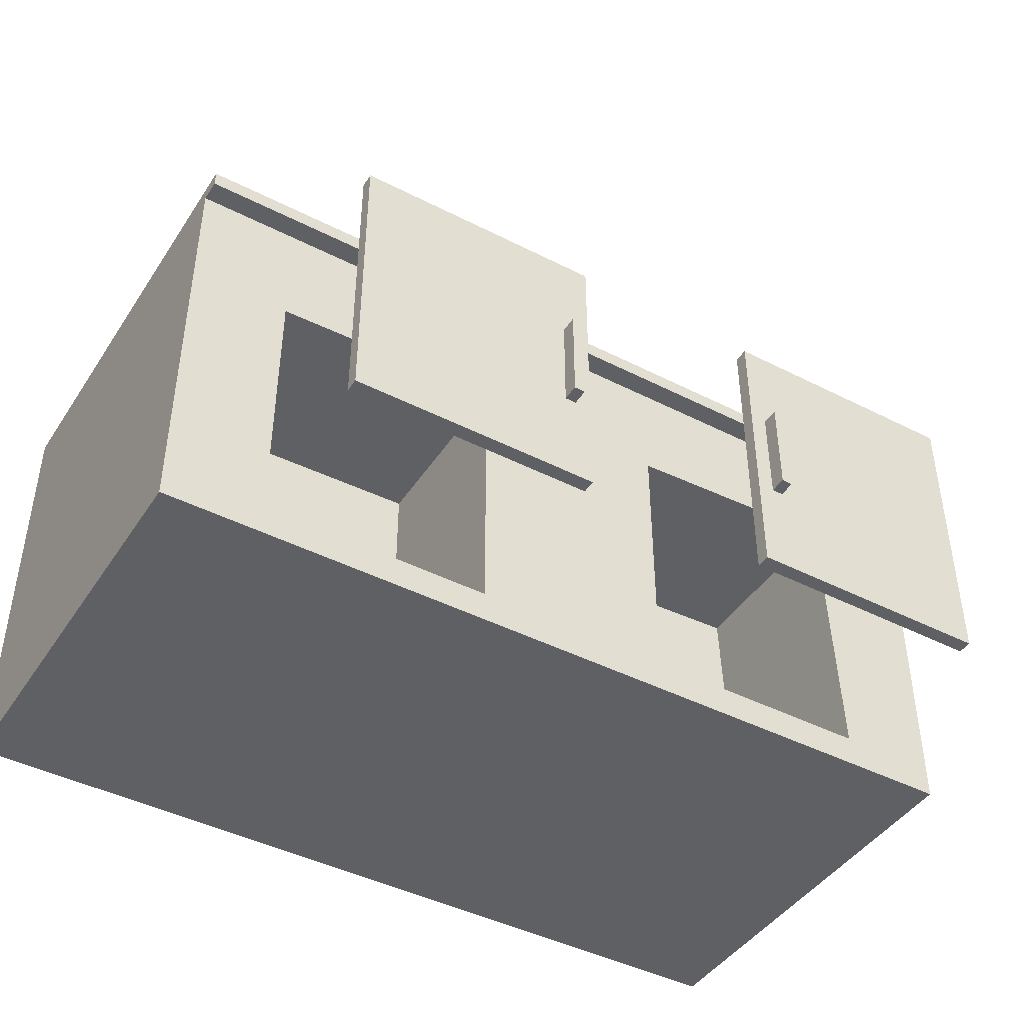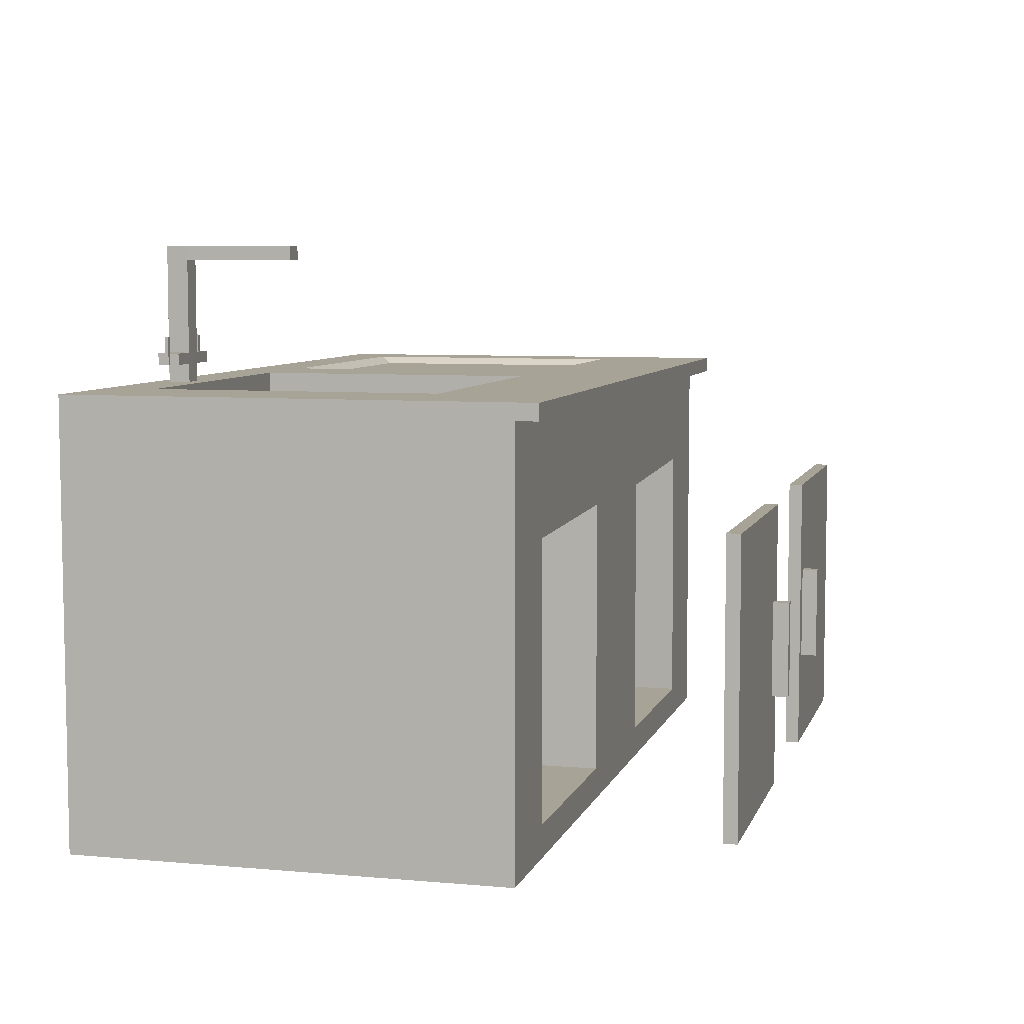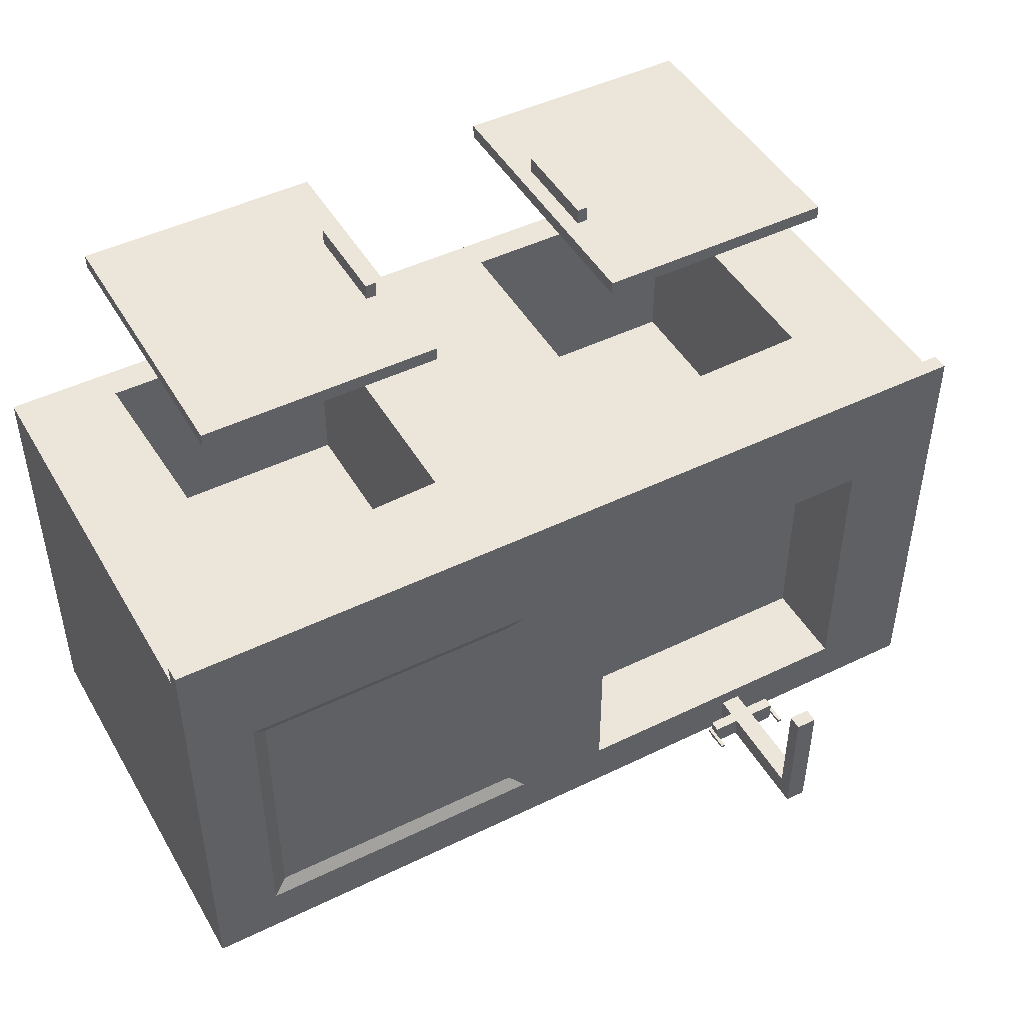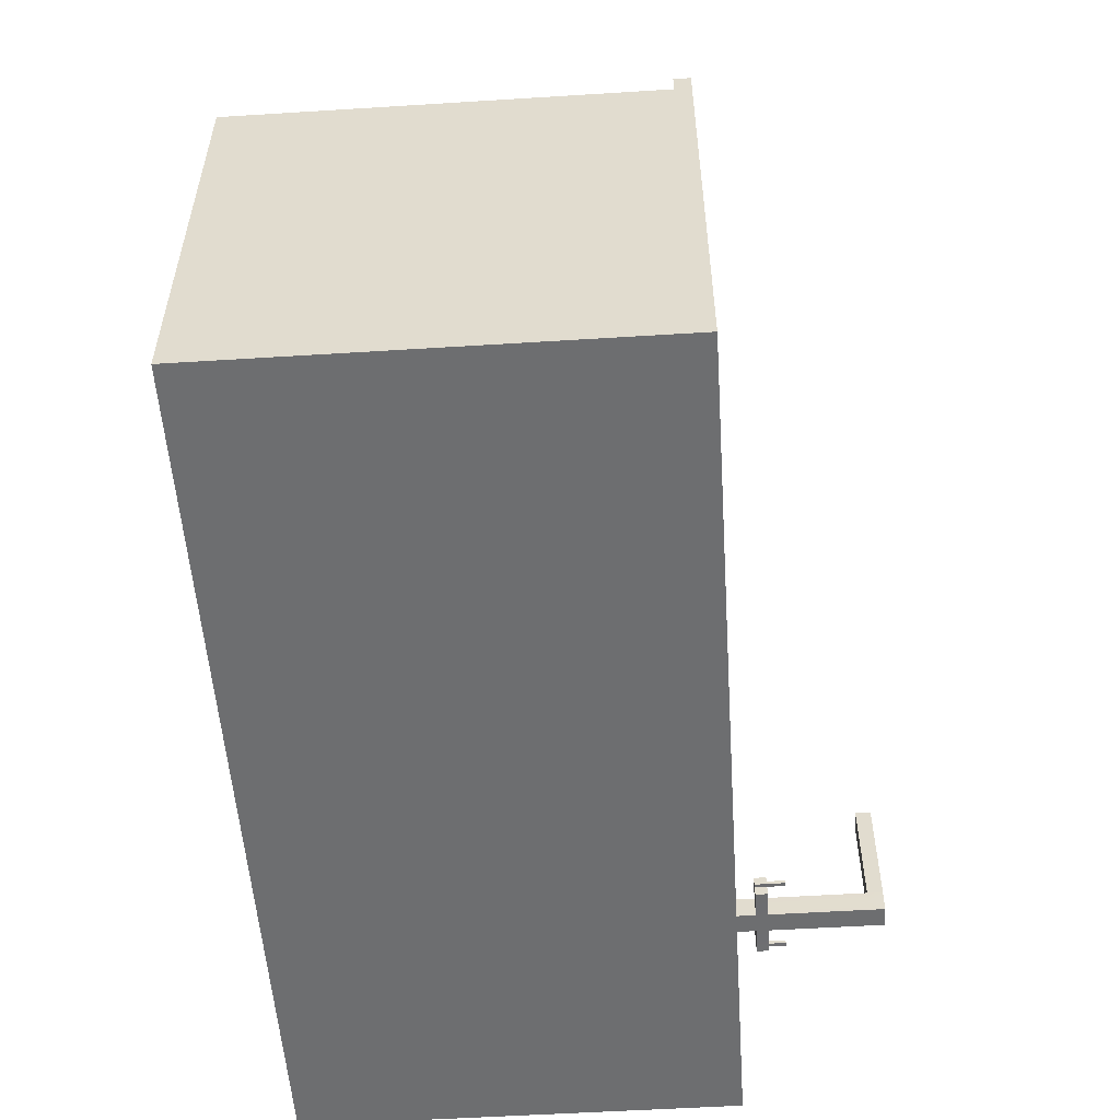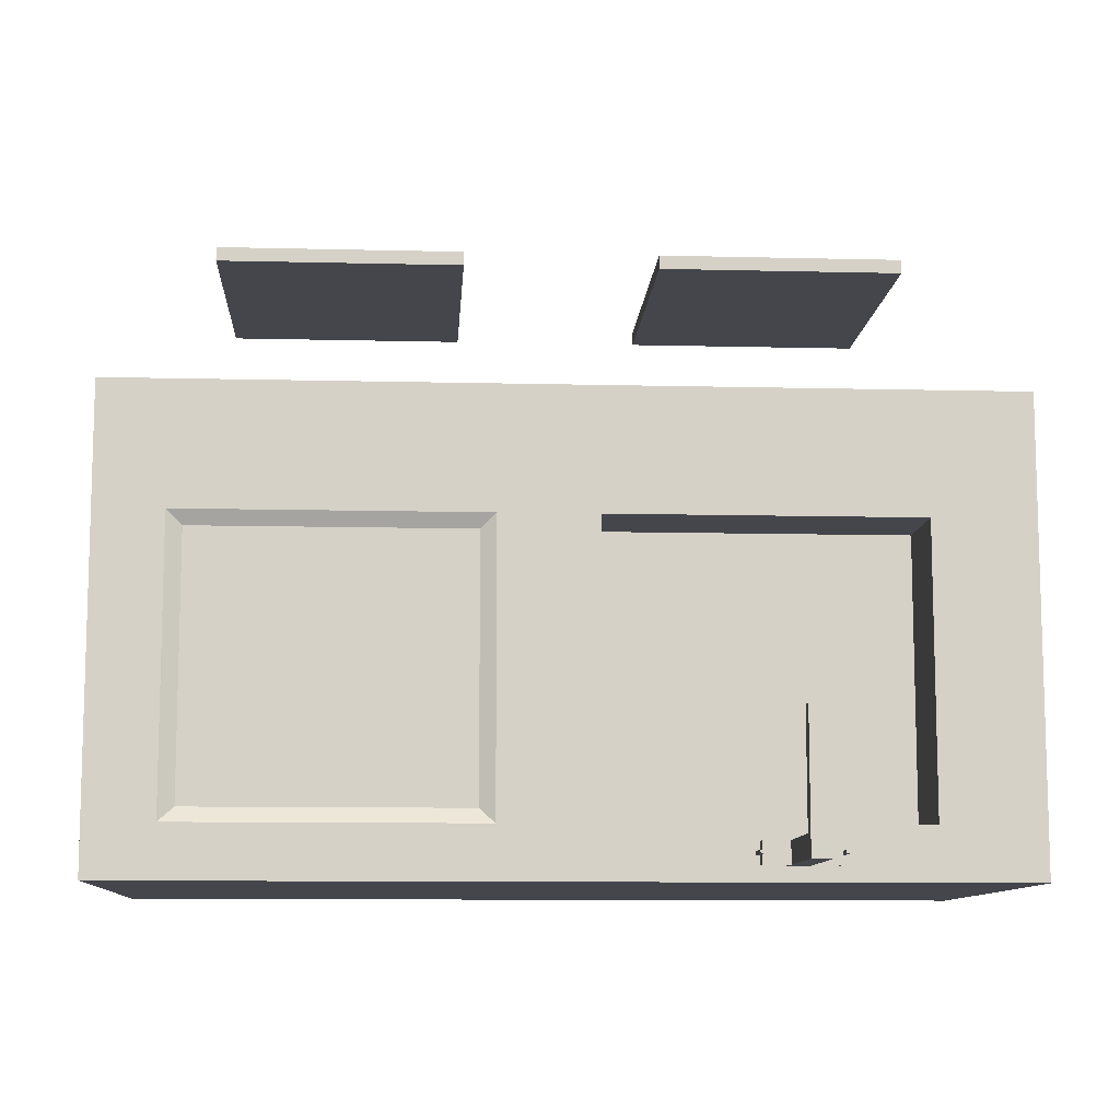
<metadata>
{"format":"obj","ext":"obj","renderer":"f3d","projection":"perspective","resolution":1024,"background":"white","views":[{"elev":-43.8,"azim":-31.0,"up":"+Y"},{"elev":6.7,"azim":-75.3,"up":"+Y"},{"elev":46.9,"azim":151.1,"up":"+Z"},{"elev":-54.2,"azim":93.8,"up":"+Z"},{"elev":-10.1,"azim":176.4,"up":"+Z"}]}
</metadata>
<code>
g default
v -77.82 6.227 89.45
v -22.19 6.227 89.45
v -22.19 72.11 89.45
v -77.82 72.11 89.45
v -22.19 6.227 92.6
v -77.82 6.227 92.6
v -22.19 72.11 92.6
v -77.82 72.11 92.6
v -28.38 72.11 92.6
v -28.38 6.227 92.6
v -28.38 6.227 89.45
v -28.38 72.11 89.45
v -25.91 72.11 92.6
v -25.91 6.227 92.6
v -25.91 6.227 89.45
v -25.91 72.11 89.45
v -22.19 28.19 92.6
v -22.19 28.19 89.45
v -25.91 28.19 89.45
v -28.38 28.19 89.45
v -77.82 28.19 89.45
v -77.82 28.19 92.6
v -28.38 28.19 92.6
v -25.91 28.19 92.6
v -22.19 50.15 92.6
v -22.19 50.15 89.45
v -25.91 50.15 89.45
v -28.38 50.15 89.45
v -77.82 50.15 89.45
v -77.82 50.15 92.6
v -28.38 50.15 92.6
v -25.91 50.15 92.6
v -28.38 28.19 96.3
v -25.91 28.19 96.3
v -25.91 50.15 96.3
v -28.38 50.15 96.3
g kitchen_counter_door_left
f 32 25 7 13
f 27 16 3 26
f 15 2 5 14
f 26 3 7 25
f 3 16 13 7
f 4 29 30 8
f 30 31 9 8
f 1 11 10 6
f 29 4 12 28
f 9 12 4 8
f 31 32 13 9
f 11 15 14 10
f 28 12 16 27
f 13 16 12 9
f 2 18 17 5
f 15 19 18 2
f 11 20 19 15
f 1 21 20 11
f 22 21 1 6
f 6 10 23 22
f 10 14 24 23
f 14 5 17 24
f 18 26 25 17
f 19 27 26 18
f 20 28 27 19
f 21 29 28 20
f 30 29 21 22
f 22 23 31 30
f 33 34 35 36
f 24 17 25 32
f 23 24 34 33
f 24 32 35 34
f 32 31 36 35
f 31 23 33 36
g default
v 77.82 6.227 89.45
v 22.19 6.227 89.45
v 22.19 72.11 89.45
v 77.82 72.11 89.45
v 22.19 6.227 92.6
v 77.82 6.227 92.6
v 22.19 72.11 92.6
v 77.82 72.11 92.6
v 28.38 72.11 92.6
v 28.38 6.227 92.6
v 28.38 6.227 89.45
v 28.38 72.11 89.45
v 25.91 72.11 92.6
v 25.91 6.227 92.6
v 25.91 6.227 89.45
v 25.91 72.11 89.45
v 22.19 28.19 92.6
v 22.19 28.19 89.45
v 25.91 28.19 89.45
v 28.38 28.19 89.45
v 77.82 28.19 89.45
v 77.82 28.19 92.6
v 28.38 28.19 92.6
v 25.91 28.19 92.6
v 22.19 50.15 92.6
v 22.19 50.15 89.45
v 25.91 50.15 89.45
v 28.38 50.15 89.45
v 77.82 50.15 89.45
v 77.82 50.15 92.6
v 28.38 50.15 92.6
v 25.91 50.15 92.6
v 28.38 28.19 96.3
v 25.91 28.19 96.3
v 25.91 50.15 96.3
v 28.38 50.15 96.3
g kitchen_counter_door_right
f 68 49 43 61
f 63 62 39 52
f 51 50 41 38
f 62 61 43 39
f 39 43 49 52
f 40 44 66 65
f 66 44 45 67
f 37 42 46 47
f 65 64 48 40
f 45 44 40 48
f 67 45 49 68
f 47 46 50 51
f 64 63 52 48
f 49 45 48 52
f 38 41 53 54
f 51 38 54 55
f 47 51 55 56
f 37 47 56 57
f 58 42 37 57
f 42 58 59 46
f 46 59 60 50
f 50 60 53 41
f 54 53 61 62
f 55 54 62 63
f 56 55 63 64
f 57 56 64 65
f 66 58 57 65
f 58 66 67 59
f 69 72 71 70
f 60 68 61 53
f 59 69 70 60
f 60 70 71 68
f 68 71 72 67
f 67 72 69 59
g default
v -44.72 99.74 -46.71
v -49.34 99.74 -46.71
v -49.34 99.74 -41.71
v -44.72 99.74 -41.71
v -44.72 99.74 -43.85
v -49.34 99.74 -43.85
v -44.72 99.74 -44.6
v -49.34 99.74 -44.6
v -100 0 50
v -100 100 50
v -100 100 -50
v -100 0 -50
v -100 96.25 50
v -100 96.25 -50
v -100 96.25 55
v -100 100 55
v -100 70.98 50
v -100 70.98 -50
v -100 7.359 50
v -100 7.359 -50
v 0 100 55
v 0 100 50
v 0 100 -50
v 0 96.25 -50
v 0 70.98 -50
v 0 7.359 -50
v 0 0 -50
v 0 0 50
v 0 7.359 50
v 0 70.98 50
v 0 96.25 50
v 0 96.25 55
v -76.87 69.71 50
v -76.87 7.359 50
v -76.87 0 50
v -76.87 0 -50
v -76.87 7.359 -50
v -76.87 70.98 -50
v -76.87 96.25 -50
v -76.87 100 -50
v -76.87 100 50
v -76.87 100 55
v -76.87 96.25 55
v -76.87 96.25 50
v -23.15 70.98 50
v -23.15 7.359 50
v -23.15 0 50
v -23.15 0 -50
v -23.15 7.359 -50
v -23.15 70.98 -50
v -6.696 96.25 -50
v -6.696 100 -50
v -6.696 100 50
v -6.696 100 55
v -6.696 96.25 55
v -6.696 96.25 50
v -23.15 7.359 6.373
v -76.87 7.359 6.373
v -23.15 70.98 6.373
v -76.87 69.71 6.373
v 23.15 0 50
v 23.15 7.359 50
v 15.41 100 50
v 15.41 100 -50
v 23.15 7.359 -50
v 23.15 0 -50
v 100 0 -50
v 100 0 50
v 100 7.359 50
v 100 7.359 -50
v 100 96.25 -50
v 100 96.25 50
v 100 100 50
v 100 100 -50
v 15.41 96.25 -50
v 15.41 96.25 55
v 15.41 100 55
v 15.41 96.25 50
v 100 96.25 55
v 100 100 55
v 100 70.98 -50
v 100 70.98 50
v 23.15 70.98 -50
v 23.15 70.98 50
v 76.87 7.359 50
v 74.45 72.92 50
v 76.87 0 50
v 76.87 0 -50
v 76.87 7.359 -50
v 76.87 70.98 -50
v 84.61 96.25 -50
v 84.61 100 -50
v 84.61 100 50
v 84.61 100 55
v 84.61 96.25 55
v 84.61 96.25 50
v 76.87 7.359 6.373
v 23.15 7.359 6.373
v 23.15 70.98 6.373
v 74.45 72.92 6.373
v -76.87 100 27.08
v -6.696 100 27.08
v 0 100 27.08
v 15.41 100 27.08
v 84.61 100 27.08
v 100 100 27.08
v 100 96.25 27.08
v 100 70.98 27.08
v 100 7.359 27.08
v 100 0 27.08
v 76.87 0 27.08
v 23.15 0 27.08
v 0 0 27.08
v -23.15 0 27.08
v -76.87 0 27.08
v -100 0 27.08
v -100 7.359 27.08
v -100 70.98 27.08
v -100 96.25 27.08
v -100 100 27.08
v -76.87 100 -38.09
v -6.696 100 -38.09
v 0 100 -38.09
v 15.41 100 -38.09
v 84.61 100 -38.09
v 100 100 -38.09
v 100 96.25 -38.09
v 100 70.98 -38.09
v 100 7.359 -38.09
v 100 0 -38.09
v 76.87 0 -38.09
v 23.15 0 -38.09
v 0 0 -38.09
v -23.15 0 -38.09
v -76.87 0 -38.09
v -100 0 -38.09
v -100 7.359 -38.09
v -100 70.98 -38.09
v -100 96.25 -38.09
v -100 100 -38.09
v 81.16 98.35 -34.84
v 81.16 98.35 23.83
v 18.85 98.35 -34.84
v 18.85 98.35 23.83
g polySurface4
f 73 79 80 74
f 78 77 76 75
f 80 79 77 78
f 119 100 101 118
f 194 195 95 124
f 121 98 99 120
f 120 99 205 206
f 84 208 209 92
f 86 211 212 83
f 124 95 96 123
f 127 104 93 126
f 128 103 104 127
f 82 85 87 88
f 90 210 211 86
f 123 96 97 122
f 128 117 102 103
f 92 209 210 90
f 122 97 98 121
f 118 101 102 117
f 91 106 105 89
f 81 107 106 91
f 84 108 207 208
f 92 109 108 84
f 90 110 109 92
f 86 111 110 90
f 83 112 111 86
f 212 193 112 83
f 114 113 82 88
f 87 115 114 88
f 85 116 115 87
f 89 105 116 85
f 130 129 131 132
f 107 119 118 106
f 108 120 206 207
f 109 121 120 108
f 110 122 121 109
f 111 123 122 110
f 112 124 123 111
f 193 194 124 112
f 126 125 113 114
f 115 127 126 114
f 116 128 127 115
f 106 118 129 130
f 118 117 131 129
f 117 105 132 131
f 105 106 130 132
f 133 134 101 100
f 196 136 95 195
f 137 138 99 98
f 138 204 205 99
f 139 142 201 202
f 143 146 198 199
f 136 147 96 95
f 148 149 93 104
f 150 148 104 103
f 94 93 149 135
f 145 152 151 144
f 153 143 199 200
f 147 155 97 96
f 150 103 102 156
f 142 153 200 201
f 155 137 98 97
f 134 156 102 101
f 141 154 158 157
f 140 141 157 159
f 139 202 203 160
f 142 139 160 161
f 153 142 161 162
f 143 153 162 163
f 146 143 163 164
f 198 146 164 197
f 166 152 145 165
f 151 152 166 167
f 144 151 167 168
f 154 144 168 158
f 169 172 171 170
f 159 157 134 133
f 160 203 204 138
f 161 160 138 137
f 162 161 137 155
f 163 162 155 147
f 164 163 147 136
f 197 164 136 196
f 149 166 165 135
f 167 166 149 148
f 168 167 148 150
f 157 169 170 134
f 134 170 171 156
f 156 171 172 158
f 158 172 169 157
f 150 156 158 168
f 128 116 105 117
f 113 125 174 173
f 125 94 175 174
f 135 176 175 94
f 165 177 176 135
f 145 178 177 165
f 179 178 145 144
f 180 179 144 154
f 181 180 154 141
f 182 181 141 140
f 183 182 140 159
f 184 183 159 133
f 185 184 133 100
f 186 185 100 119
f 187 186 119 107
f 188 187 107 81
f 189 188 81 91
f 190 189 91 89
f 191 190 89 85
f 192 191 85 82
f 82 113 173 192
f 174 175 195 194
f 176 196 195 175
f 214 213 215 216
f 178 198 197 177
f 199 198 178 179
f 200 199 179 180
f 201 200 180 181
f 202 201 181 182
f 203 202 182 183
f 204 203 183 184
f 205 204 184 185
f 206 205 185 186
f 207 206 186 187
f 208 207 187 188
f 209 208 188 189
f 210 209 189 190
f 211 210 190 191
f 212 211 191 192
f 192 173 193 212
f 94 125 126 93
f 177 197 213 214
f 197 196 215 213
f 196 176 216 215
f 176 177 214 216
g default
v -76.87 79.53 27.08
v -6.696 79.53 27.08
v -6.696 79.53 -38.09
v -76.87 79.53 -38.09
v -76.87 100 27.08
v -6.696 100 27.08
v -6.696 100 -38.09
v -76.87 100 -38.09
g polySurface3
f 217 218 219 220
f 221 222 218 217
f 222 223 219 218
f 223 224 220 219
f 224 221 217 220
g default
v -49.34 131.4 -46.71
v -44.72 131.4 -46.71
v -49.42 131.5 -41.71
v -44.63 131.5 -41.71
v -49.42 128.2 -41.71
v -49.34 128.2 -46.71
v -44.72 128.2 -46.71
v -44.63 128.2 -41.71
v -44.63 128.2 -16.35
v -49.42 128.2 -16.35
v -44.63 131.5 -16.35
v -49.42 131.5 -16.35
v -44.68 106.8 -41.71
v -49.37 106.8 -41.71
v -49.34 106.8 -46.71
v -44.72 106.8 -46.71
v -44.69 104.2 -41.71
v -49.36 104.2 -41.71
v -49.34 104.2 -46.71
v -44.72 104.2 -46.71
v -55.37 104.2 -41.75
v -55.35 104.2 -46.75
v -55.38 106.8 -41.75
v -55.35 106.8 -46.75
v -38.71 104.2 -46.75
v -38.68 104.2 -41.75
v -38.71 106.8 -46.75
v -38.67 106.8 -41.75
v -38.68 106.8 -43.86
v -38.69 104.2 -43.86
v -44.7 104.2 -43.85
v -49.36 104.2 -43.85
v -55.36 104.2 -43.86
v -55.37 106.8 -43.86
v -49.36 106.8 -43.85
v -49.39 128.2 -43.85
v -49.39 131.5 -43.85
v -44.66 131.5 -43.85
v -44.66 128.2 -43.85
v -44.69 106.8 -43.85
v -38.7 106.8 -44.61
v -38.7 104.2 -44.61
v -44.71 104.2 -44.6
v -49.35 104.2 -44.6
v -55.36 104.2 -44.61
v -55.36 106.8 -44.61
v -49.35 106.8 -44.6
v -49.37 128.2 -44.6
v -49.37 131.4 -44.6
v -44.69 131.4 -44.6
v -44.69 128.2 -44.6
v -44.7 106.8 -44.6
v -37.85 104.2 -44.62
v -37.84 104.2 -43.87
v -37.85 106.8 -44.62
v -37.83 106.8 -43.87
v -56.21 104.2 -44.62
v -56.21 106.8 -44.62
v -56.21 104.2 -43.87
v -56.22 106.8 -43.87
v -38.69 110.6 -44.58
v -38.68 110.6 -43.83
v -37.83 110.6 -43.84
v -37.84 110.6 -44.59
v -55.38 110.6 -43.83
v -55.36 110.6 -44.58
v -56.21 110.6 -44.59
v -56.22 110.6 -43.84
v -44.72 99.74 -46.71
v -49.34 99.74 -46.71
v -49.34 99.74 -44.6
v -49.34 99.74 -41.71
v -44.72 99.74 -41.71
v -44.72 99.74 -44.6
v -44.72 99.74 -43.85
v -49.34 99.74 -43.85
g polySurface1
f 226 225 273 274
f 293 294 243 244
f 294 295 268 243
f 296 297 241 242
f 298 293 244 267
f 230 272 273 225
f 231 230 225 226
f 275 231 226 274
f 234 233 235 236
f 229 232 233 234
f 232 228 235 233
f 228 227 236 235
f 227 229 234 236
f 238 237 232 229
f 239 271 272 230
f 240 239 230 231
f 276 240 231 275
f 242 241 237 238
f 246 269 270 248
f 244 243 239 240
f 266 249 251 265
f 243 268 269 246
f 242 238 247 245
f 271 239 248 270
f 239 243 246 248
f 267 244 249 266
f 244 240 251 249
f 240 276 265 251
f 237 241 250 252
f 250 254 253 252
f 241 255 254 250
f 297 299 255 241
f 256 300 296 242
f 257 256 242 245
f 258 257 245 247
f 238 259 258 247
f 260 259 238 229
f 261 260 229 227
f 262 261 227 228
f 232 263 262 228
f 237 264 263 232
f 253 264 237 252
f 278 277 279 280
f 255 267 266 254
f 299 298 267 255
f 268 295 300 256
f 269 268 256 257
f 282 281 283 284
f 259 271 270 258
f 272 271 259 260
f 273 272 260 261
f 274 273 261 262
f 263 275 274 262
f 264 276 275 263
f 265 276 264 253
f 254 266 277 278
f 266 265 279 277
f 285 286 287 288
f 253 254 278 280
f 270 269 281 282
f 269 257 283 281
f 257 258 284 283
f 289 290 291 292
f 265 253 286 285
f 253 280 287 286
f 280 279 288 287
f 279 265 285 288
f 258 270 290 289
f 270 282 291 290
f 282 284 292 291
f 284 258 289 292

</code>
